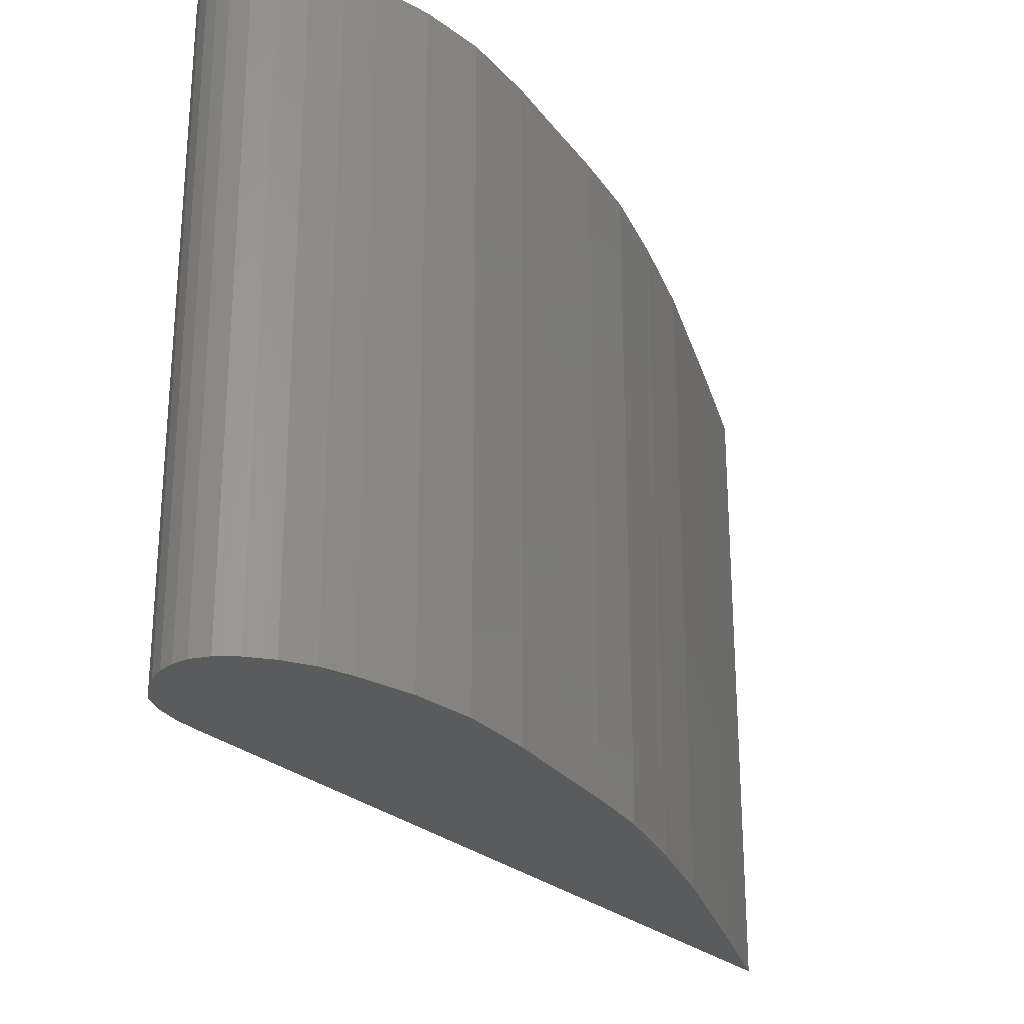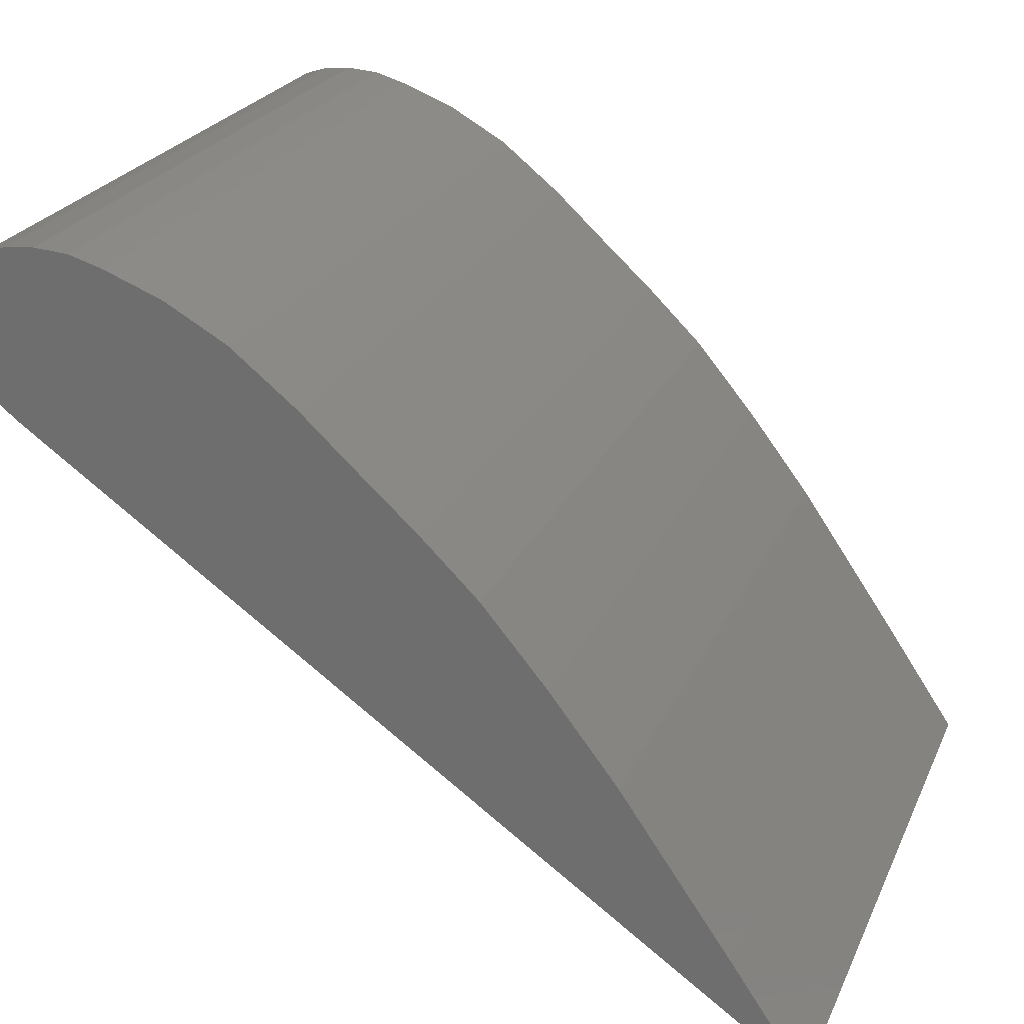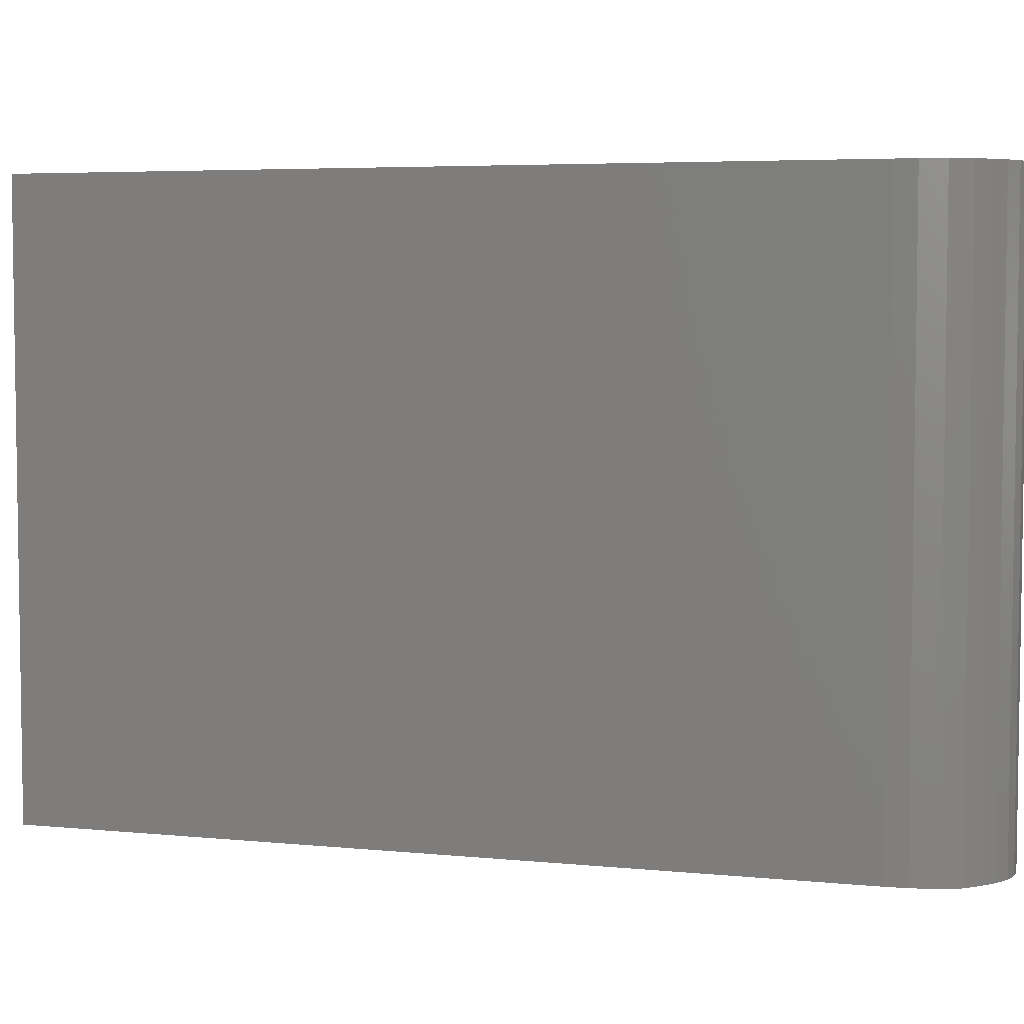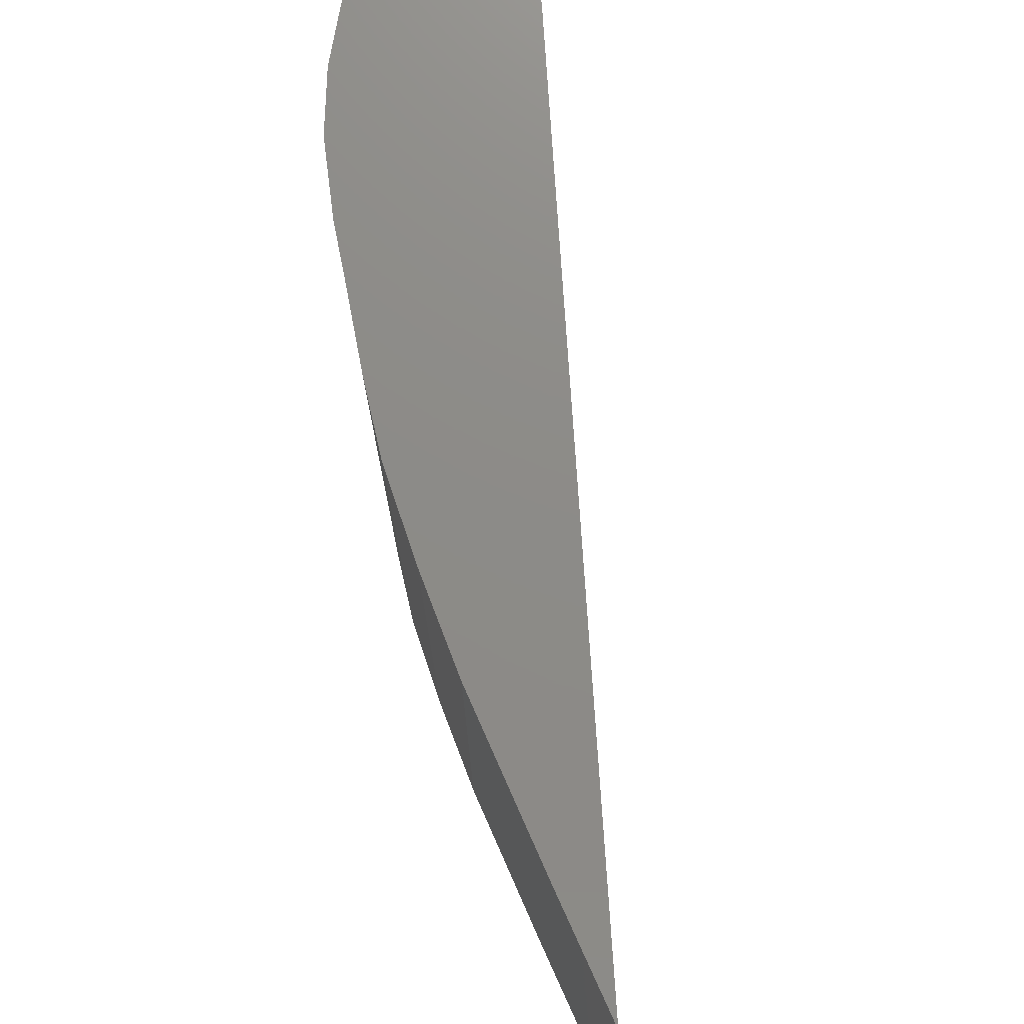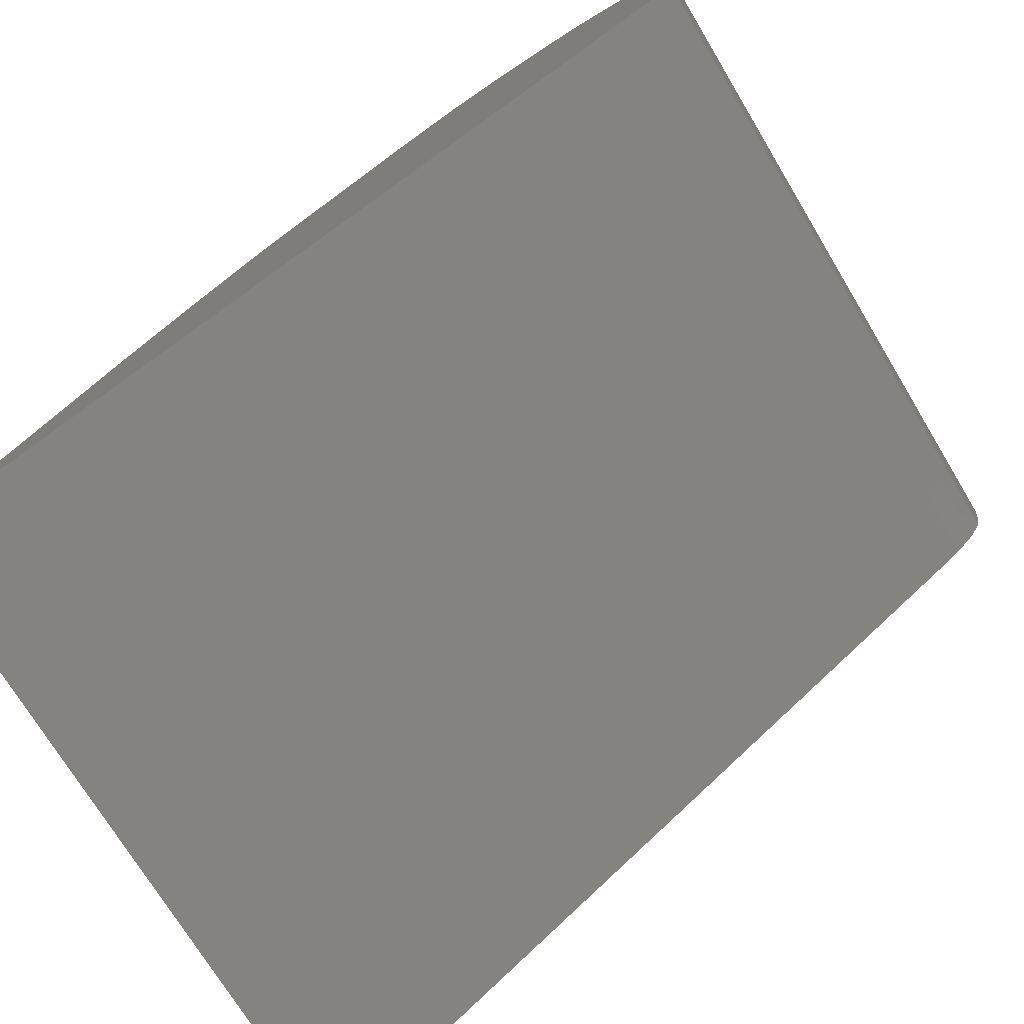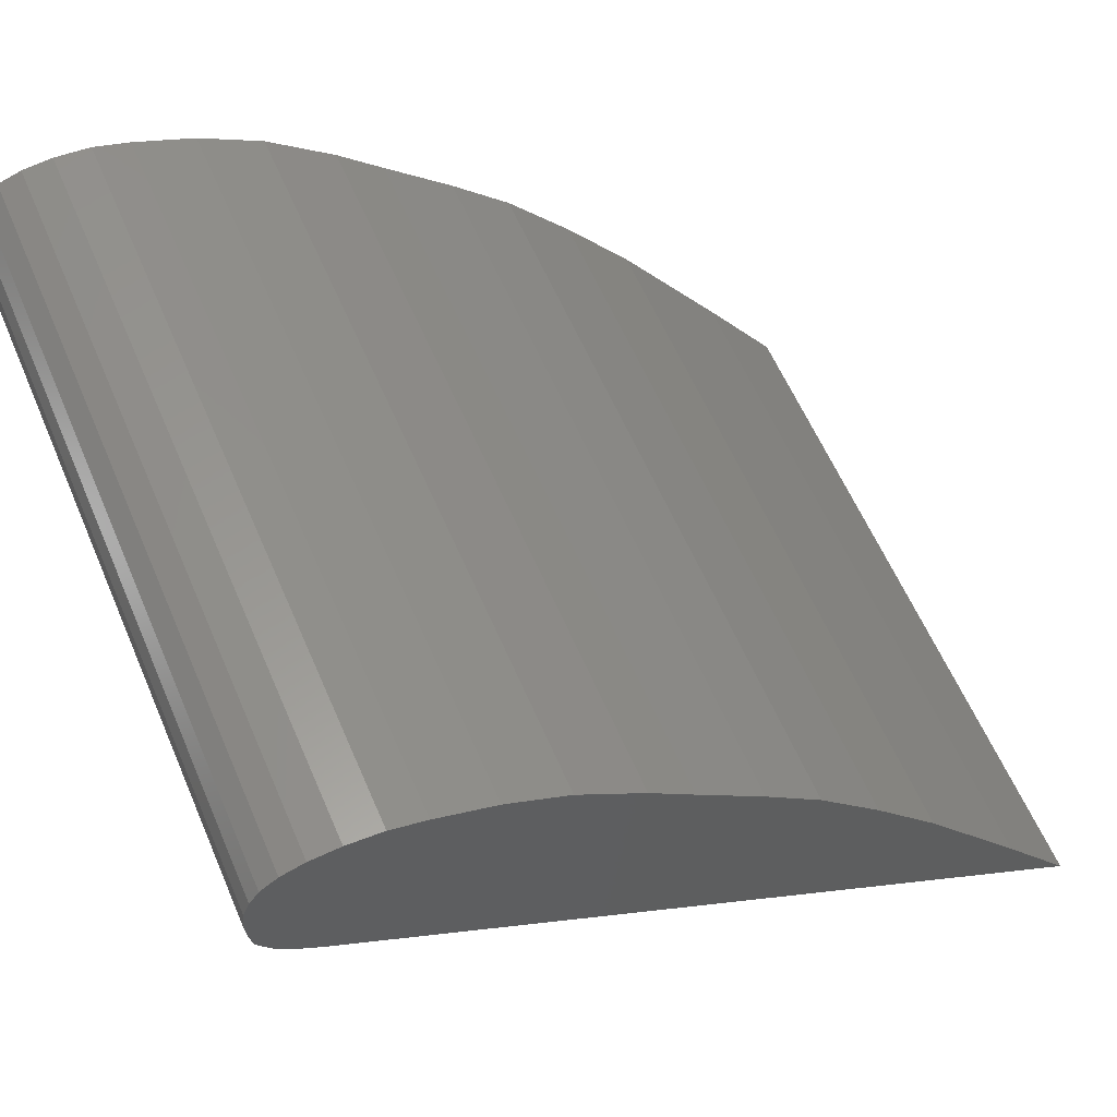
<metadata>
{"format":"stl","ext":"stl","renderer":"f3d","projection":"perspective","resolution":1024,"background":"white","views":[{"elev":-26.3,"azim":-19.4,"up":"+Y"},{"elev":24.1,"azim":19.9,"up":"+Z"},{"elev":5.0,"azim":-127.4,"up":"+Y"},{"elev":75.7,"azim":121.4,"up":"+Y"},{"elev":-72.3,"azim":-149.0,"up":"+Z"},{"elev":60.1,"azim":-23.2,"up":"+Z"}]}
</metadata>
<code>
# stl→obj: 50 verts, 96 faces
v -0.1037 1 0.9017
v -0.2679 1 0.9655
v -0.2679 -1 0.9655
v -0.1037 -1 0.9017
v -0.5476 1 0.5121
v 1.631 1 -1.022
v 1.631 -1 -1.022
v -0.5476 -1 0.5121
v 1.11 1 -0.2606
v 0.9199 1 -0.01403
v 0.9199 -1 -0.01403
v 1.11 -1 -0.2606
v -0.7044 1 0.8489
v -0.7112 1 0.7902
v -0.7112 -1 0.7902
v -0.7044 -1 0.8489
v -0.3659 1 0.9944
v -0.3659 -1 0.9944
v 0.7359 1 0.2058
v 0.7359 -1 0.2058
v -0.7062 1 0.7264
v -0.7062 -1 0.7264
v -0.464 1 1.001
v -0.464 -1 1.001
v 0.5718 1 0.3662
v 0.5718 -1 0.3662
v -0.6967 1 0.6737
v -0.6967 -1 0.6737
v -0.5471 1 0.9927
v -0.5471 -1 0.9927
v 0.3803 1 0.5401
v 0.3803 -1 0.5401
v -0.6591 1 0.6124
v -0.6591 -1 0.6124
v -0.6118 1 0.9714
v -0.6118 -1 0.9714
v 0.2535 1 0.6573
v 0.2535 -1 0.6573
v -0.6029 1 0.5556
v -0.6029 -1 0.5556
v 1.415 1 -0.7019
v 1.415 -1 -0.7019
v -0.6599 1 0.9368
v -0.6599 -1 0.9368
v 0.06835 1 0.8052
v 0.06835 -1 0.8052
v 1.247 1 -0.4592
v 1.247 -1 -0.4592
v -0.6864 1 0.8966
v -0.6864 -1 0.8966
f 1 2 3
f 1 3 4
f 5 6 7
f 5 7 8
f 9 10 11
f 9 11 12
f 13 14 15
f 13 15 16
f 2 17 18
f 2 18 3
f 10 19 20
f 10 20 11
f 14 21 22
f 14 22 15
f 17 23 24
f 17 24 18
f 19 25 26
f 19 26 20
f 21 27 28
f 21 28 22
f 23 29 30
f 23 30 24
f 25 31 32
f 25 32 26
f 27 33 34
f 27 34 28
f 29 35 36
f 29 36 30
f 31 37 38
f 31 38 32
f 33 39 40
f 33 40 34
f 6 41 42
f 6 42 7
f 35 43 44
f 35 44 36
f 37 45 46
f 37 46 38
f 39 5 8
f 39 8 40
f 41 47 48
f 41 48 42
f 43 49 50
f 43 50 44
f 45 1 4
f 45 4 46
f 47 9 12
f 47 12 48
f 49 13 16
f 49 16 50
f 8 7 42
f 48 12 11
f 8 42 48
f 34 40 8
f 22 28 34
f 16 15 22
f 44 50 16
f 30 36 44
f 18 24 30
f 4 3 18
f 38 46 4
f 20 26 32
f 32 38 4
f 4 18 30
f 30 44 16
f 16 22 34
f 34 8 48
f 48 11 20
f 20 32 4
f 4 30 16
f 16 34 48
f 48 20 4
f 48 4 16
f 41 6 5
f 5 39 33
f 33 27 21
f 21 14 13
f 13 49 43
f 43 35 29
f 29 23 17
f 17 2 1
f 1 45 37
f 31 25 19
f 1 37 31
f 29 17 1
f 13 43 29
f 33 21 13
f 41 5 33
f 10 9 47
f 47 41 33
f 33 13 29
f 29 1 31
f 31 19 10
f 10 47 33
f 33 29 31
f 33 31 10

</code>
